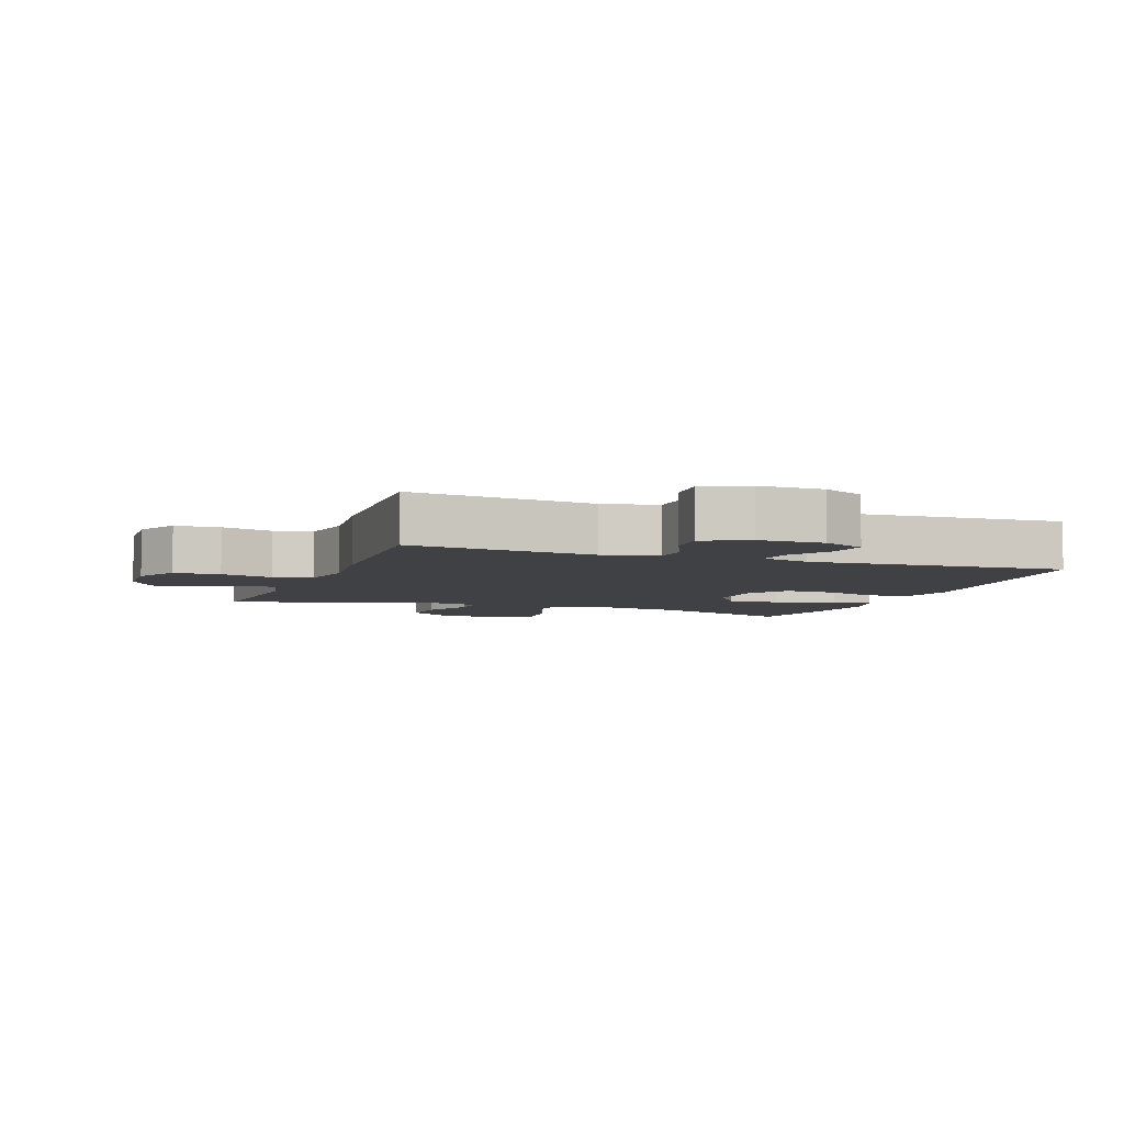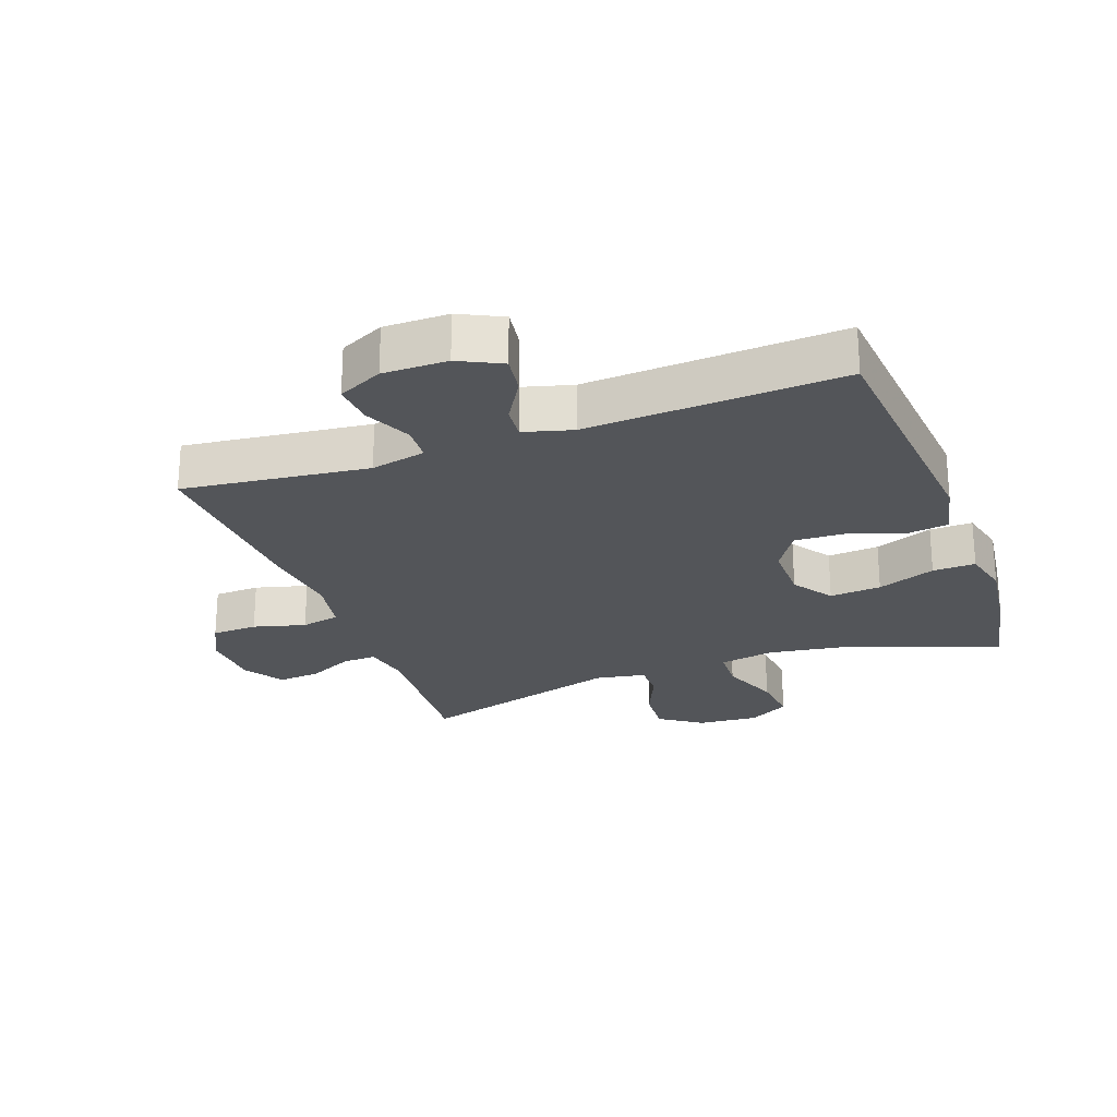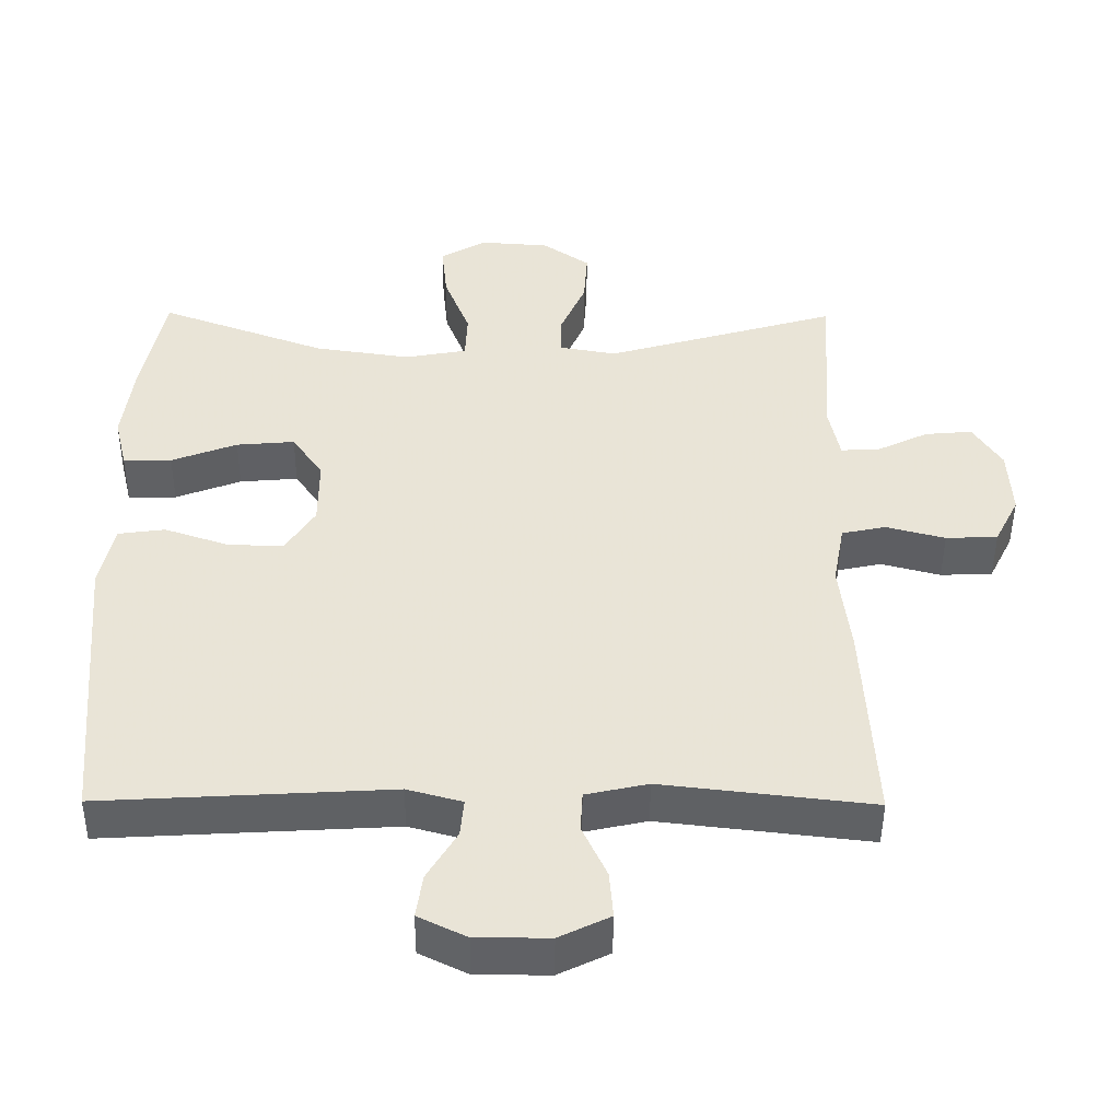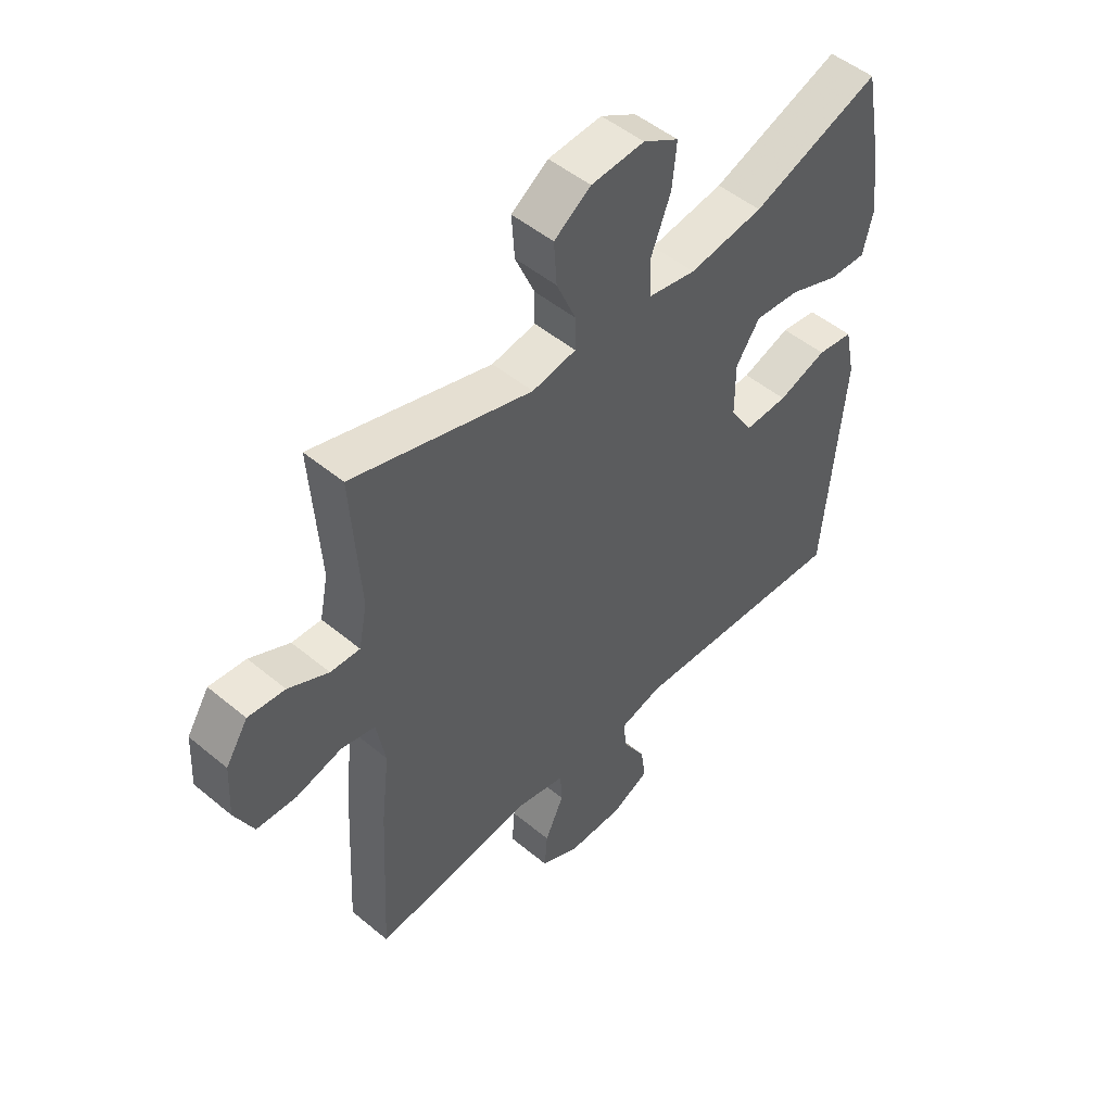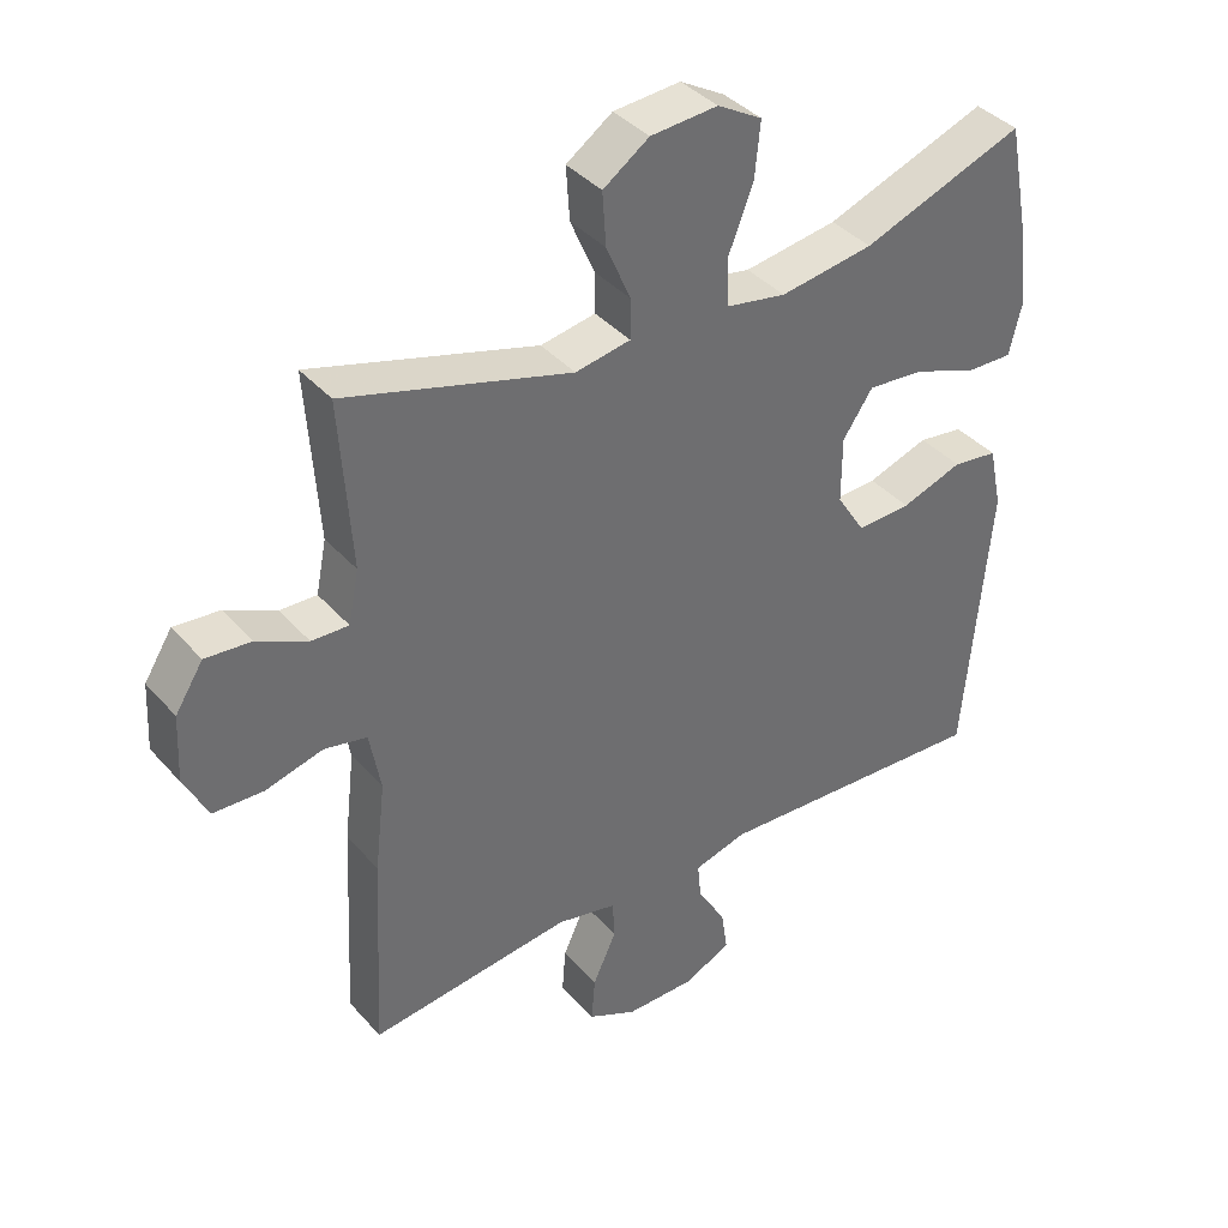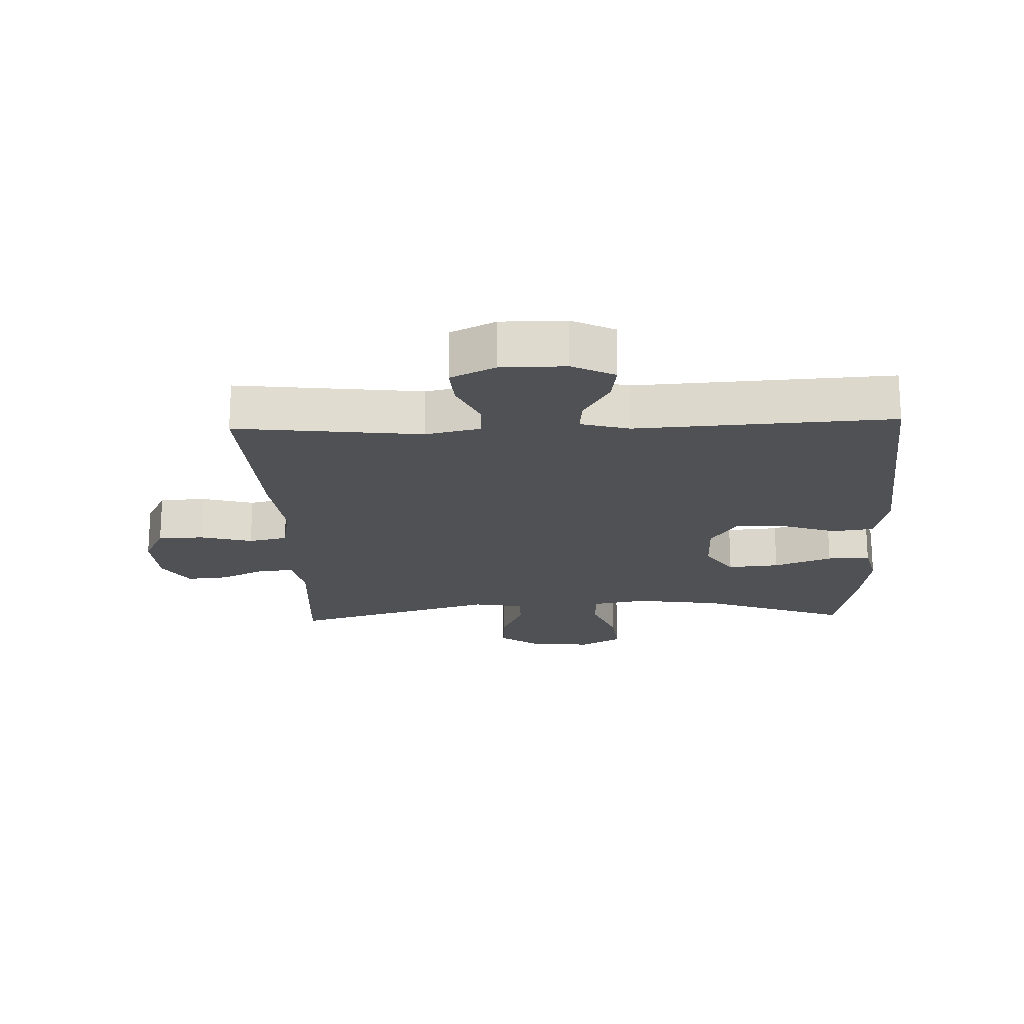
<metadata>
{"format":"obj","ext":"obj","renderer":"f3d","projection":"perspective","resolution":1024,"background":"white","views":[{"elev":-5.5,"azim":159.8,"up":"+Y"},{"elev":-24.4,"azim":-160.0,"up":"+Y"},{"elev":-47.4,"azim":-0.4,"up":"+Z"},{"elev":49.7,"azim":132.5,"up":"+Z"},{"elev":38.7,"azim":143.6,"up":"+Z"},{"elev":-19.6,"azim":-177.8,"up":"+Y"}]}
</metadata>
<code>
v -0.5 0.07 0.5
v -0.268 0.07 0.414
v -0.134 0.07 0.394
v -0.048 0.07 0.41
v -0.045 0.07 0.477
v -0.081 0.07 0.569
v -0.089 0.07 0.649
v -0.025 0.07 0.686
v 0.071 0.07 0.679
v 0.137 0.07 0.633
v 0.132 0.07 0.557
v 0.097 0.07 0.476
v 0.097 0.07 0.419
v 0.176 0.07 0.405
v 0.5 0.07 0.5
v 0.484 0.07 0.259
v 0.499 0.07 0.184
v 0.552 0.07 0.186
v 0.624 0.07 0.221
v 0.69 0.07 0.227
v 0.73 0.07 0.164
v 0.735 0.07 0.068
v 0.701 0.07 0
v 0.629 0.07 -0.003
v 0.547 0.07 0.019
v 0.486 0.07 0.006
v 0.47 0.07 -0.081
v 0.485 0.07 -0.21
v 0.5 0.07 -0.5
v 0.209 0.07 -0.466
v 0.123 0.07 -0.485
v 0.12 0.07 -0.541
v 0.154 0.07 -0.615
v 0.159 0.07 -0.68
v 0.089 0.07 -0.714
v -0.012 0.07 -0.714
v -0.079 0.07 -0.681
v -0.07 0.07 -0.62
v -0.029 0.07 -0.551
v -0.024 0.07 -0.498
v -0.1 0.07 -0.477
v -0.5 0.07 -0.5
v -0.524 0.07 -0.228
v -0.536 0.07 -0.093
v -0.517 0.07 -0.003
v -0.452 0.07 0.006
v -0.364 0.07 -0.024
v -0.286 0.07 -0.027
v -0.245 0.07 0.038
v -0.245 0.07 0.133
v -0.288 0.07 0.196
v -0.369 0.07 0.189
v -0.46 0.07 0.154
v -0.527 0.07 0.152
v -0.545 0.07 0.227
v -0.53 0.07 0.346
v -0.5 0 0.5
v -0.268 0 0.414
v -0.134 0 0.394
v -0.048 0 0.41
v -0.045 0 0.477
v -0.081 0 0.569
v -0.089 0 0.649
v -0.025 0 0.686
v 0.071 0 0.679
v 0.137 0 0.633
v 0.132 0 0.557
v 0.097 0 0.476
v 0.097 0 0.419
v 0.176 0 0.405
v 0.5 0 0.5
v 0.484 0 0.259
v 0.499 0 0.184
v 0.552 0 0.186
v 0.624 0 0.221
v 0.69 0 0.227
v 0.73 0 0.164
v 0.735 0 0.068
v 0.701 0 0
v 0.629 0 -0.003
v 0.547 0 0.019
v 0.486 0 0.006
v 0.47 0 -0.081
v 0.485 0 -0.21
v 0.5 0 -0.5
v 0.209 0 -0.466
v 0.123 0 -0.485
v 0.12 0 -0.541
v 0.154 0 -0.615
v 0.159 0 -0.68
v 0.089 0 -0.714
v -0.012 0 -0.714
v -0.079 0 -0.681
v -0.07 0 -0.62
v -0.029 0 -0.551
v -0.024 0 -0.498
v -0.1 0 -0.477
v -0.5 0 -0.5
v -0.524 0 -0.228
v -0.536 0 -0.093
v -0.517 0 -0.003
v -0.452 0 0.006
v -0.364 0 -0.024
v -0.286 0 -0.027
v -0.245 0 0.038
v -0.245 0 0.133
v -0.288 0 0.196
v -0.369 0 0.189
v -0.46 0 0.154
v -0.527 0 0.152
v -0.545 0 0.227
v -0.53 0 0.346
f 55 56 1 2
f 52 53 54 55
f 51 52 55 2
f 50 51 2 3
f 49 50 3 4
f 44 45 46 47
f 43 44 47 48
f 41 42 43 48
f 40 41 48 49
f 36 37 38 39
f 36 39 40
f 35 36 40
f 32 33 34 35
f 31 32 35 40
f 30 31 40 49
f 27 28 29 30
f 26 27 30 49
f 22 23 24 25
f 18 19 20 21
f 17 18 21 22
f 14 15 16
f 13 14 16 17
f 9 10 11 12
f 9 12 13
f 8 9 13
f 5 6 7 8
f 4 5 8 13
f 49 4 13 17
f 25 26 49
f 17 22 25 49
f 58 57 112 111
f 111 110 109 108
f 58 111 108 107
f 59 58 107 106
f 60 59 106 105
f 103 102 101 100
f 104 103 100 99
f 104 99 98 97
f 105 104 97 96
f 95 94 93 92
f 96 95 92
f 96 92 91
f 91 90 89 88
f 96 91 88 87
f 105 96 87 86
f 86 85 84 83
f 105 86 83 82
f 81 80 79 78
f 77 76 75 74
f 78 77 74 73
f 72 71 70
f 73 72 70 69
f 68 67 66 65
f 69 68 65
f 69 65 64
f 64 63 62 61
f 69 64 61 60
f 73 69 60 105
f 105 82 81
f 105 81 78 73
f 1 57 58 2
f 2 58 59 3
f 3 59 60 4
f 4 60 61 5
f 5 61 62 6
f 6 62 63 7
f 7 63 64 8
f 8 64 65 9
f 9 65 66 10
f 10 66 67 11
f 11 67 68 12
f 12 68 69 13
f 13 69 70 14
f 14 70 71 15
f 15 71 72 16
f 16 72 73 17
f 17 73 74 18
f 18 74 75 19
f 19 75 76 20
f 20 76 77 21
f 21 77 78 22
f 22 78 79 23
f 23 79 80 24
f 24 80 81 25
f 25 81 82 26
f 26 82 83 27
f 27 83 84 28
f 28 84 85 29
f 29 85 86 30
f 30 86 87 31
f 31 87 88 32
f 32 88 89 33
f 33 89 90 34
f 34 90 91 35
f 35 91 92 36
f 36 92 93 37
f 37 93 94 38
f 38 94 95 39
f 39 95 96 40
f 40 96 97 41
f 41 97 98 42
f 42 98 99 43
f 43 99 100 44
f 44 100 101 45
f 45 101 102 46
f 46 102 103 47
f 47 103 104 48
f 48 104 105 49
f 49 105 106 50
f 50 106 107 51
f 51 107 108 52
f 52 108 109 53
f 53 109 110 54
f 54 110 111 55
f 55 111 112 56
f 56 112 57 1

</code>
